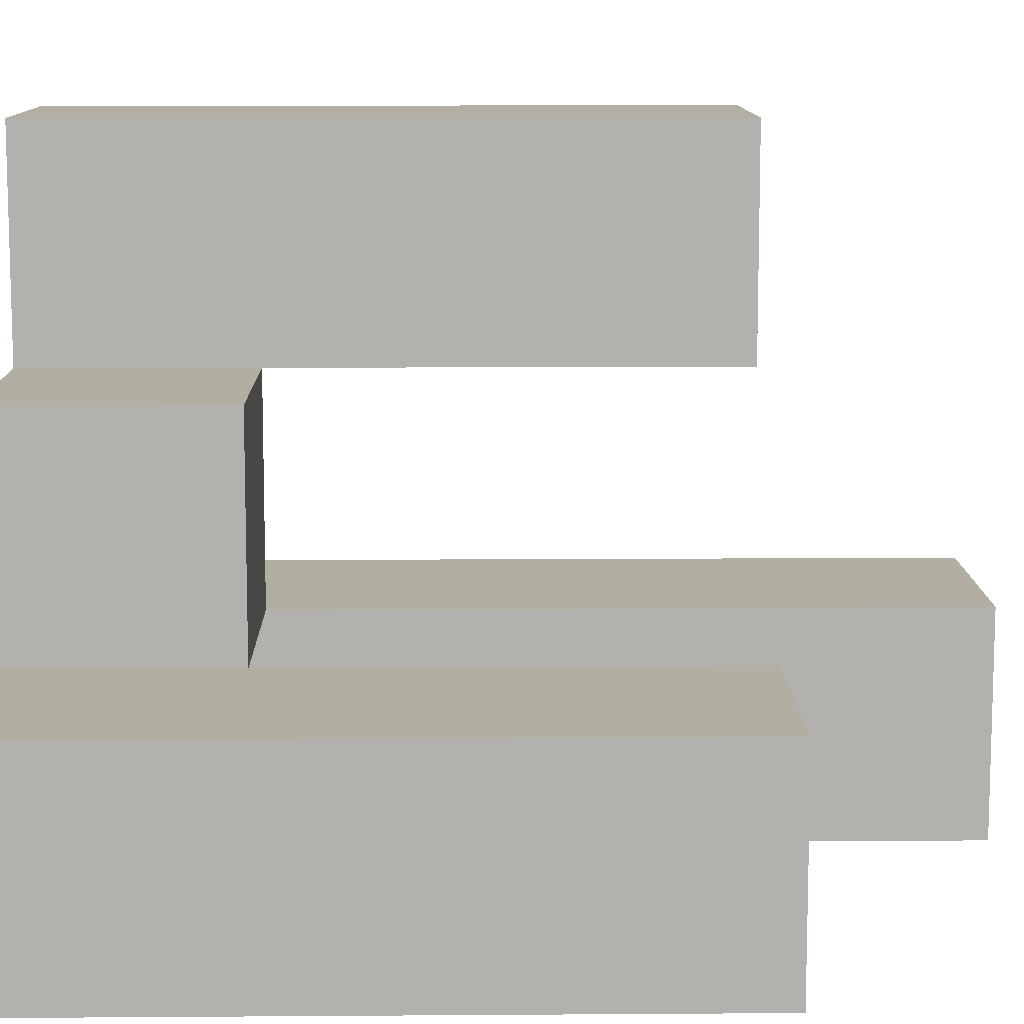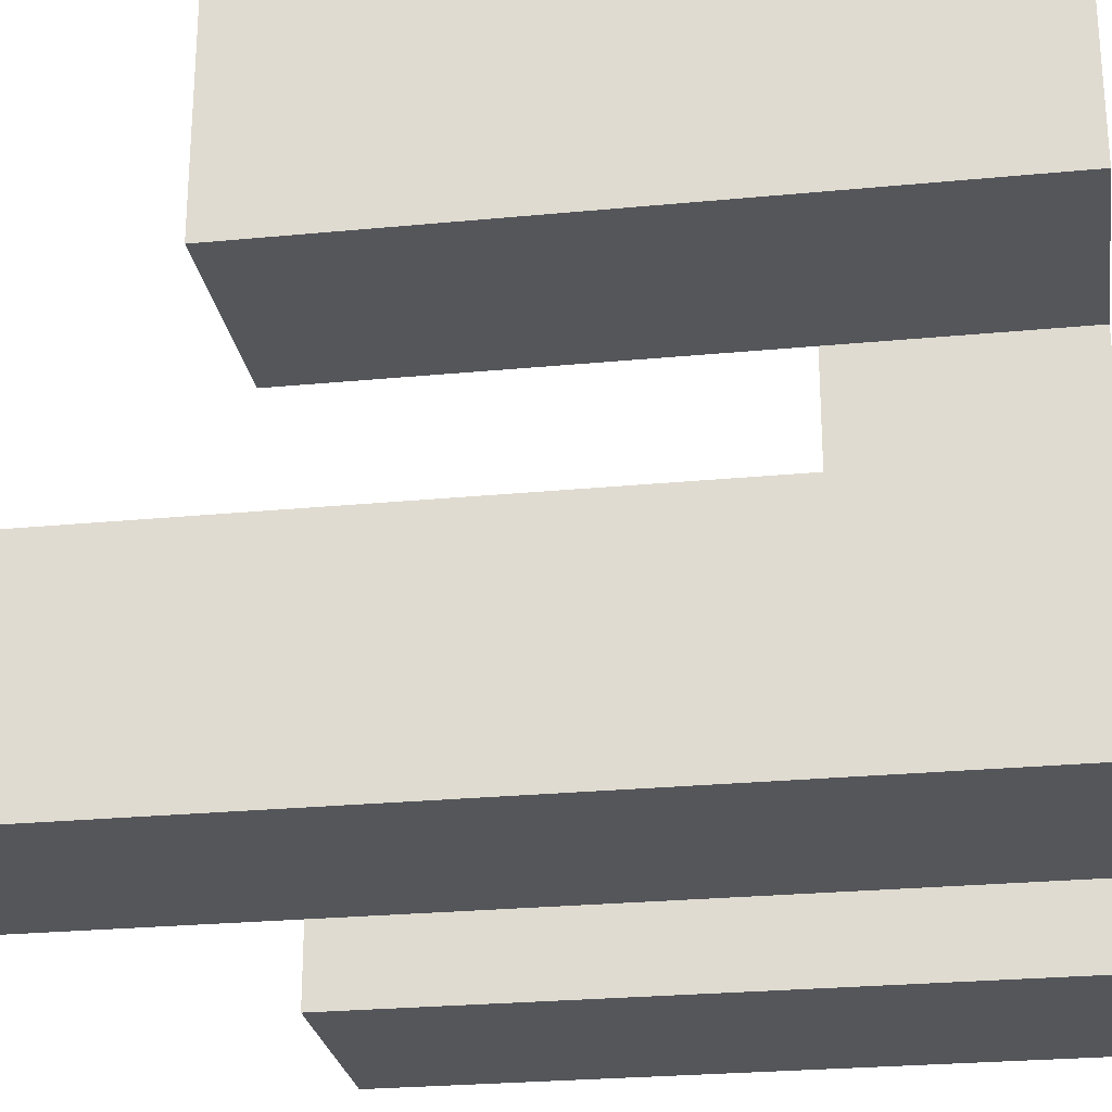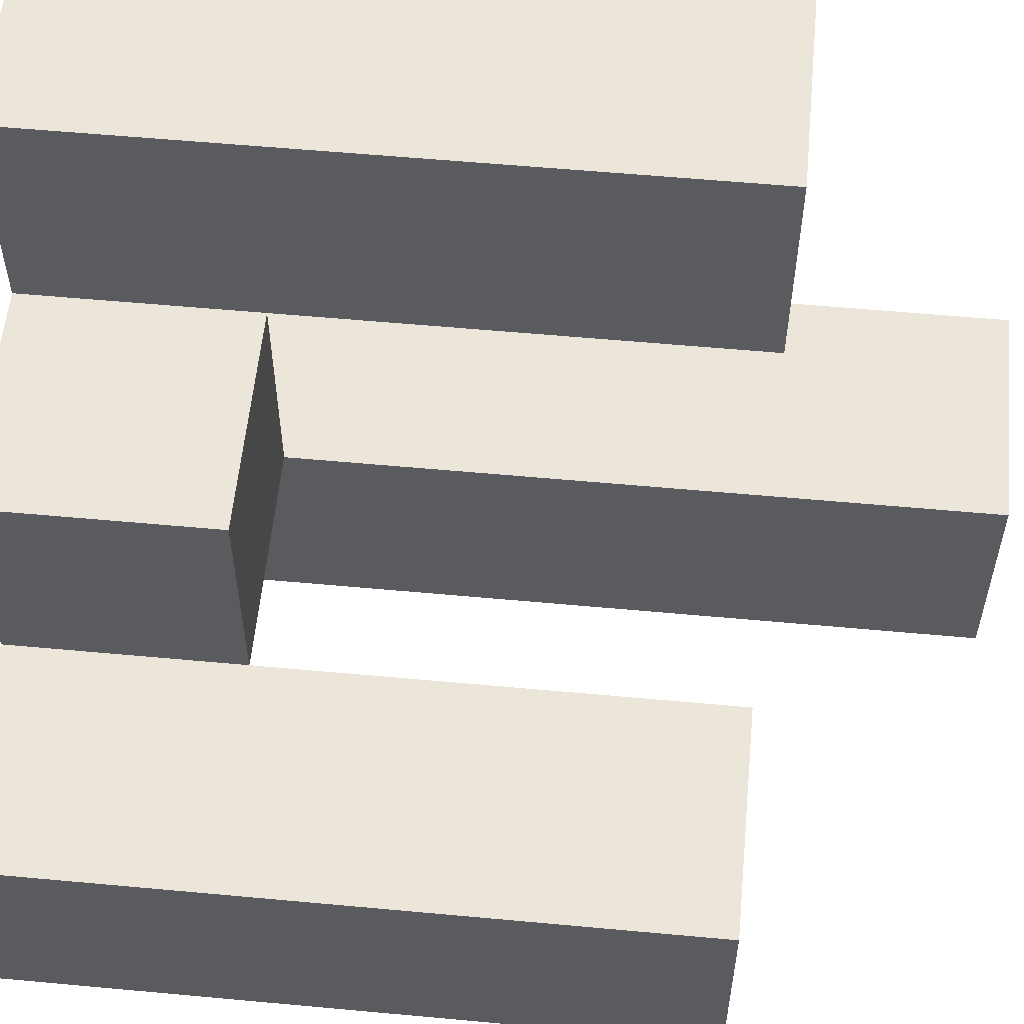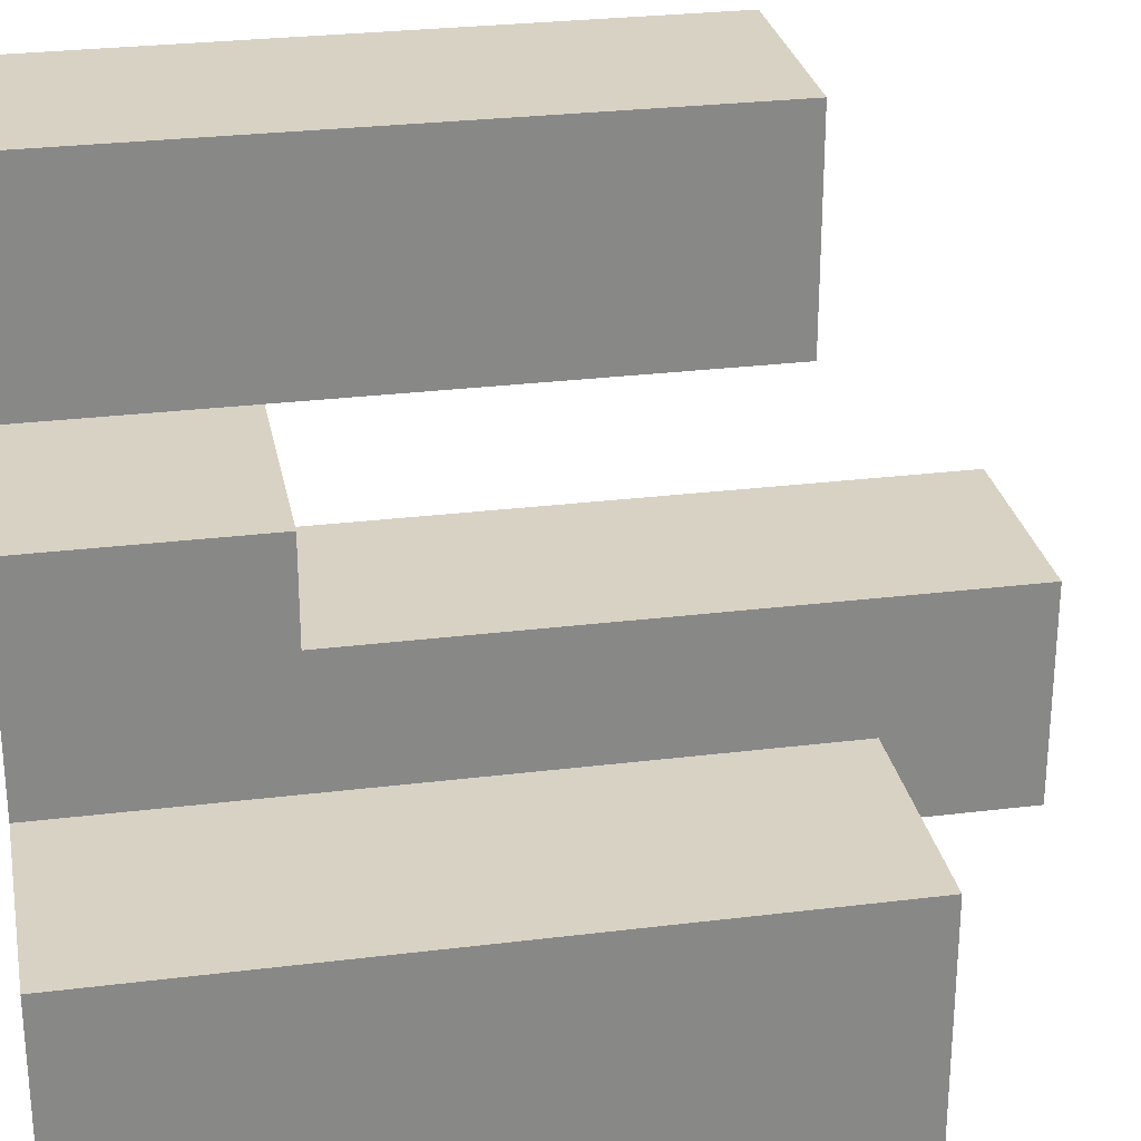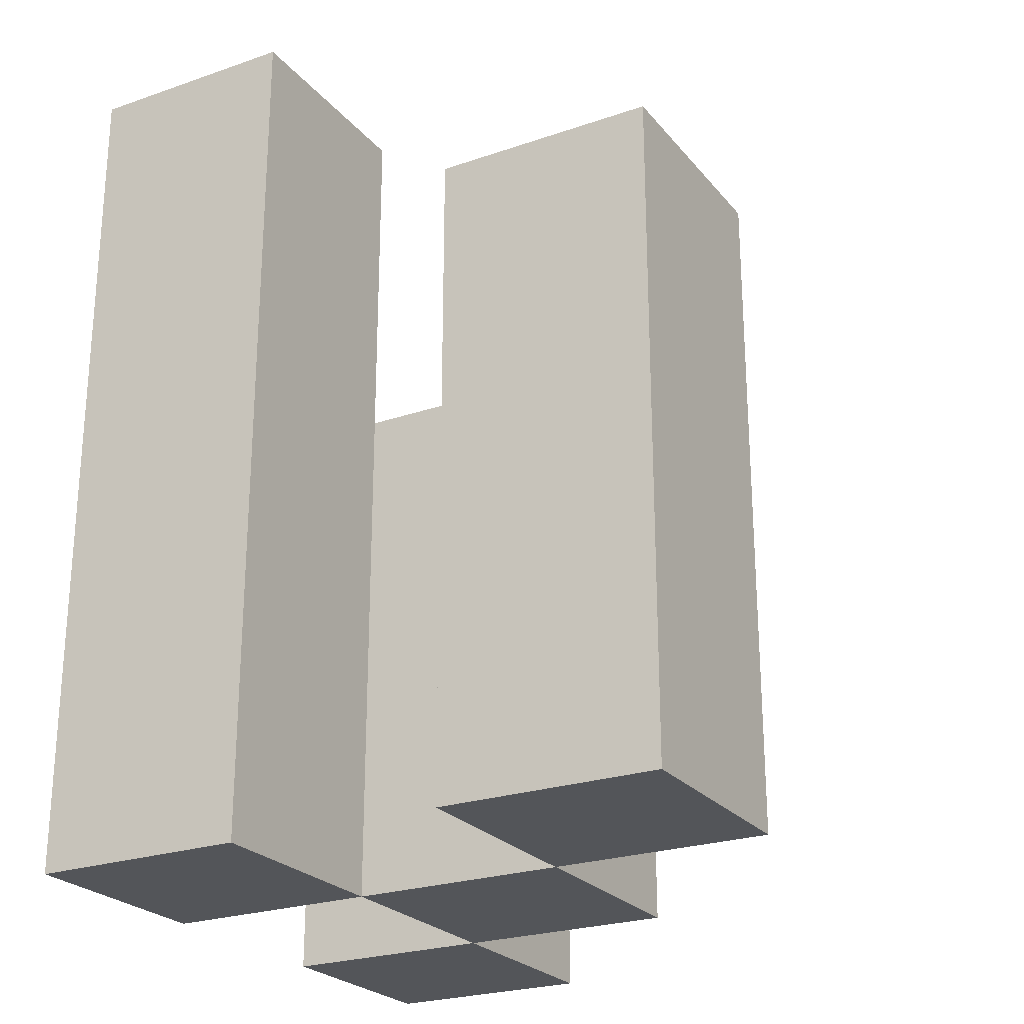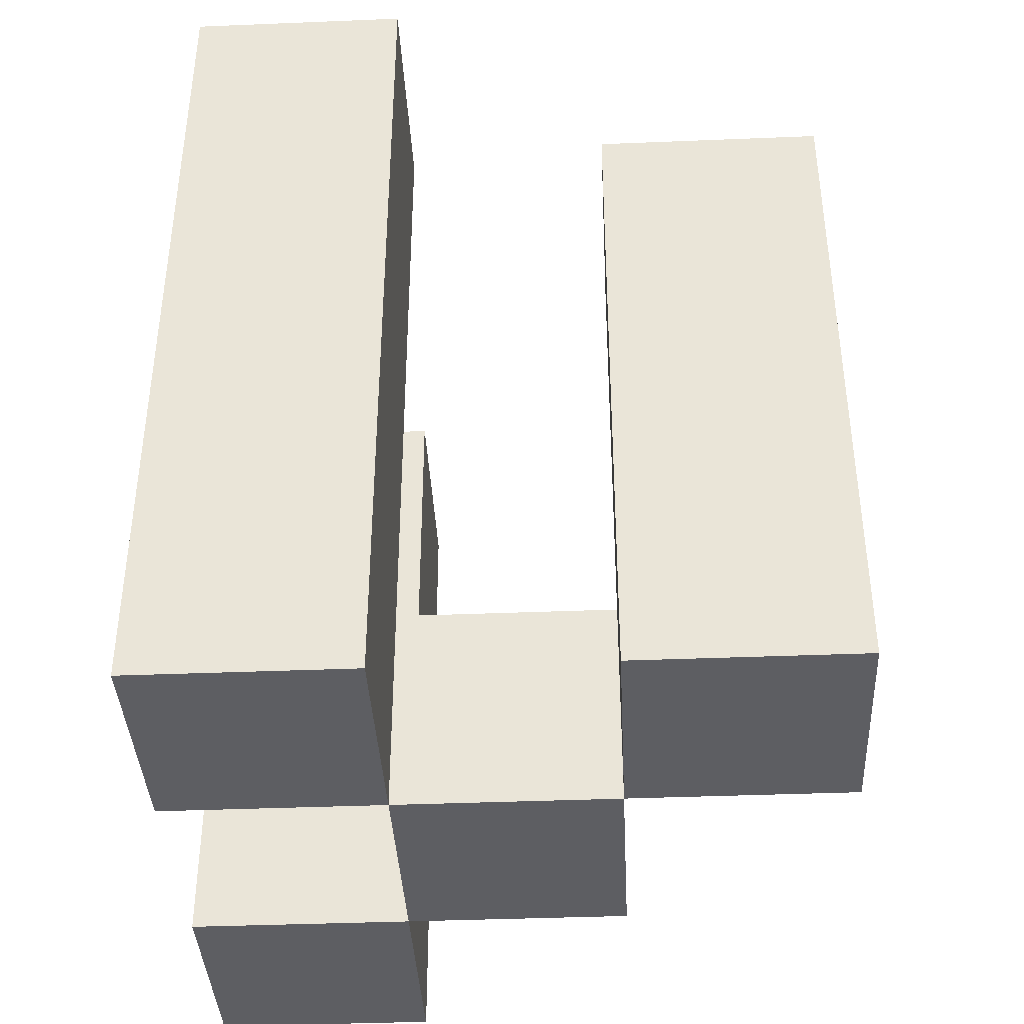
<metadata>
{"format":"obj","ext":"obj","renderer":"f3d","projection":"perspective","resolution":1024,"background":"white","views":[{"elev":10.8,"azim":89.0,"up":"+Z"},{"elev":-25.5,"azim":-81.2,"up":"+Z"},{"elev":57.2,"azim":95.5,"up":"+Z"},{"elev":27.7,"azim":79.3,"up":"+Z"},{"elev":-24.5,"azim":-60.5,"up":"+Y"},{"elev":-39.4,"azim":-87.1,"up":"+Y"}]}
</metadata>
<code>
o
v 19 0.9 -0.2
v 19 0.9 -0.3
v 19 0.9 -0.4
v 19 0.9 -0.5
v 19 1.2 -0.2
v 19 1.2 -0.3
v 19 1.3 -0.4
v 19 1.3 -0.5
v 19.1 0.9 -0.3
v 19.1 0.9 -0.4
v 19.1 1 -0.3
v 19.1 1 -0.4
v 19.2 0.9 -0.4
v 19.2 0.9 -0.5
v 19.2 1 -0.4
v 19.2 1.2 -0.4
v 19.2 1.2 -0.5
v 19.1 0.9 -0.2
v 19.1 0.9 -0.3
v 19.1 0.9 -0.4
v 19.1 0.9 -0.5
v 19.1 1 -0.3
v 19.1 1 -0.4
v 19.1 1.2 -0.2
v 19.1 1.2 -0.3
v 19.1 1.3 -0.4
v 19.1 1.3 -0.5
v 19.2 0.9 -0.3
v 19.2 0.9 -0.4
v 19.2 1 -0.3
v 19.2 1 -0.4
v 19.3 0.9 -0.4
v 19.3 0.9 -0.5
v 19.3 1.2 -0.4
v 19.3 1.2 -0.5
v 19 0.9 -0.2
v 19 1.2 -0.2
v 19.1 0.9 -0.2
v 19.1 1.2 -0.2
v 19.1 0.9 -0.3
v 19.1 1 -0.3
v 19.2 0.9 -0.3
v 19.2 1 -0.3
v 19 0.9 -0.4
v 19 1.3 -0.4
v 19.1 0.9 -0.4
v 19.1 1 -0.4
v 19.1 1.3 -0.4
v 19.2 0.9 -0.4
v 19.2 1 -0.4
v 19.2 1.2 -0.4
v 19.3 0.9 -0.4
v 19.3 1.2 -0.4
v 19 0.9 -0.3
v 19 1.2 -0.3
v 19.1 0.9 -0.3
v 19.1 1 -0.3
v 19.1 1.2 -0.3
v 19.1 0.9 -0.4
v 19.1 1 -0.4
v 19.2 0.9 -0.4
v 19.2 1 -0.4
v 19 0.9 -0.5
v 19 1.3 -0.5
v 19.1 0.9 -0.5
v 19.1 1.3 -0.5
v 19.2 0.9 -0.5
v 19.2 1.2 -0.5
v 19.3 0.9 -0.5
v 19.3 1.2 -0.5
v 19 0.9 -0.2
v 19.1 0.9 -0.2
v 19 0.9 -0.3
v 19.1 0.9 -0.3
v 19.2 0.9 -0.3
v 19 0.9 -0.4
v 19.1 0.9 -0.4
v 19.2 0.9 -0.4
v 19.3 0.9 -0.4
v 19 0.9 -0.5
v 19.1 0.9 -0.5
v 19.2 0.9 -0.5
v 19.3 0.9 -0.5
v 19.1 1 -0.3
v 19.2 1 -0.3
v 19.1 1 -0.4
v 19.2 1 -0.4
v 19 1.2 -0.2
v 19.1 1.2 -0.2
v 19 1.2 -0.3
v 19.1 1.2 -0.3
v 19.2 1.2 -0.4
v 19.3 1.2 -0.4
v 19.2 1.2 -0.5
v 19.3 1.2 -0.5
v 19 1.3 -0.4
v 19.1 1.3 -0.4
v 19 1.3 -0.5
v 19.1 1.3 -0.5
f 5 2 1
f 6 2 5
f 7 4 3
f 8 4 7
f 11 10 9
f 12 10 11
f 15 14 13
f 16 14 15
f 17 14 16
f 18 19 22
f 20 21 23
f 18 22 24
f 24 22 25
f 23 21 26
f 26 21 27
f 28 29 30
f 30 29 31
f 32 33 34
f 34 33 35
f 38 37 36
f 39 37 38
f 42 41 40
f 43 41 42
f 46 45 44
f 47 45 46
f 48 45 47
f 52 50 49
f 52 51 50
f 53 51 52
f 54 55 56
f 56 55 57
f 57 55 58
f 59 60 61
f 61 60 62
f 63 64 65
f 65 64 66
f 67 68 69
f 69 68 70
f 73 72 71
f 74 72 73
f 77 75 74
f 78 75 77
f 80 77 76
f 81 77 80
f 82 79 78
f 83 79 82
f 84 85 86
f 86 85 87
f 88 89 90
f 90 89 91
f 92 93 94
f 94 93 95
f 96 97 98
f 98 97 99

</code>
